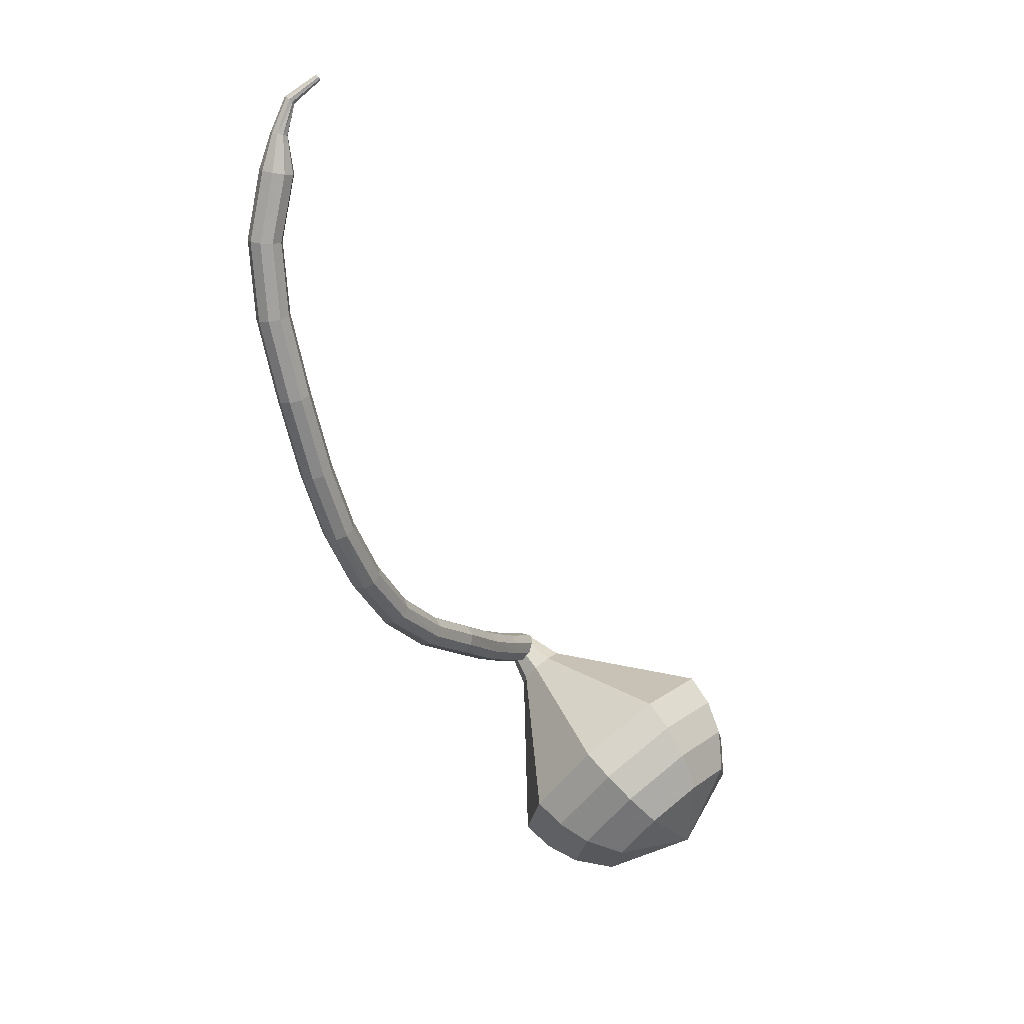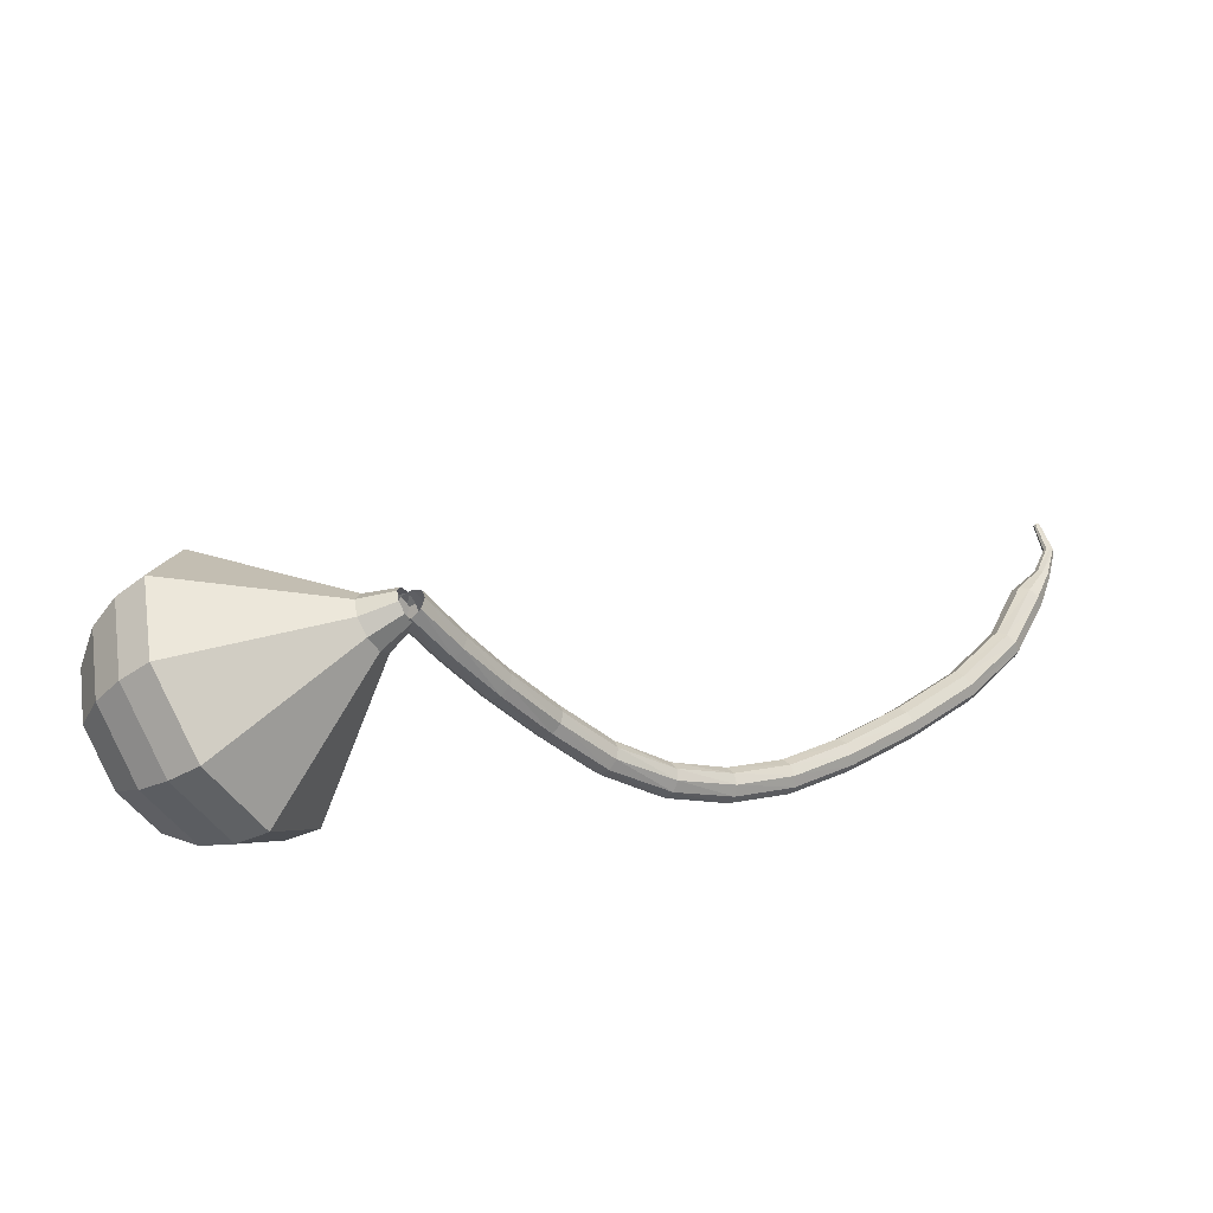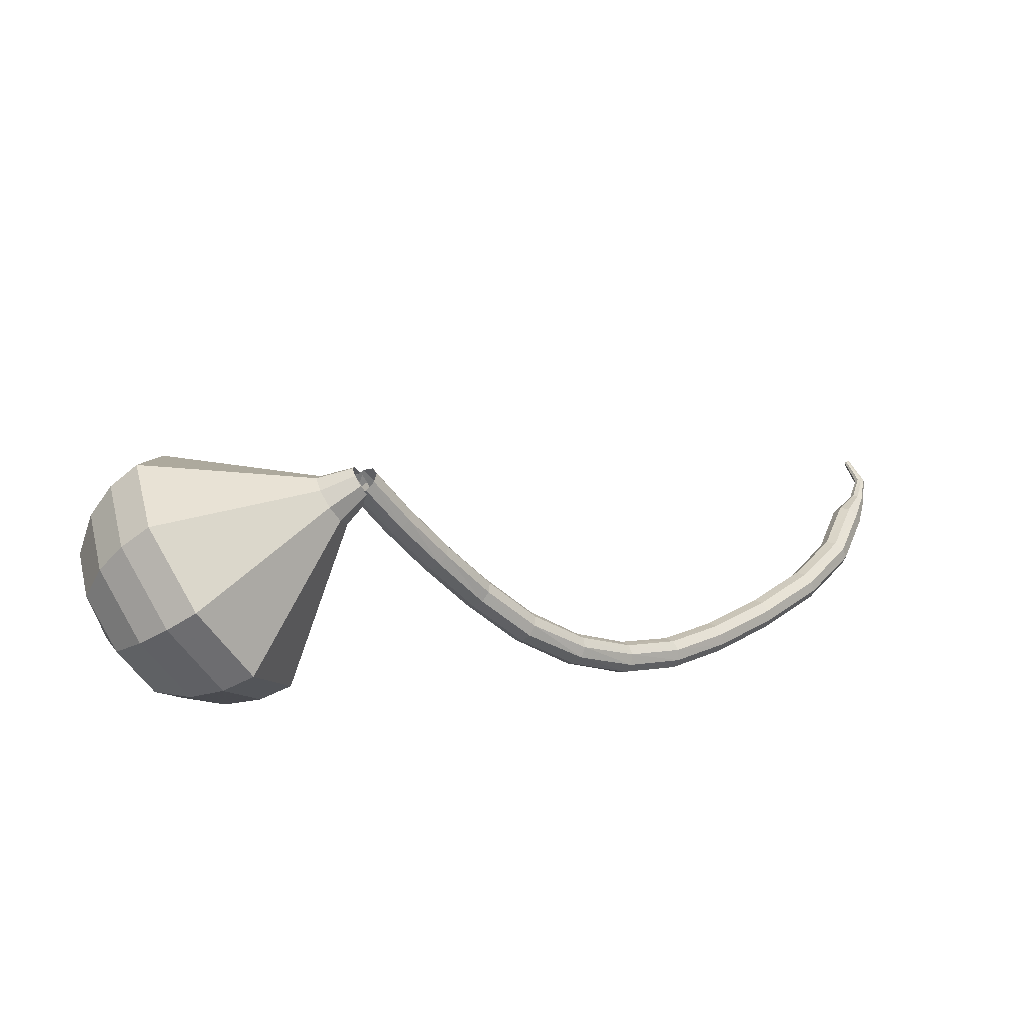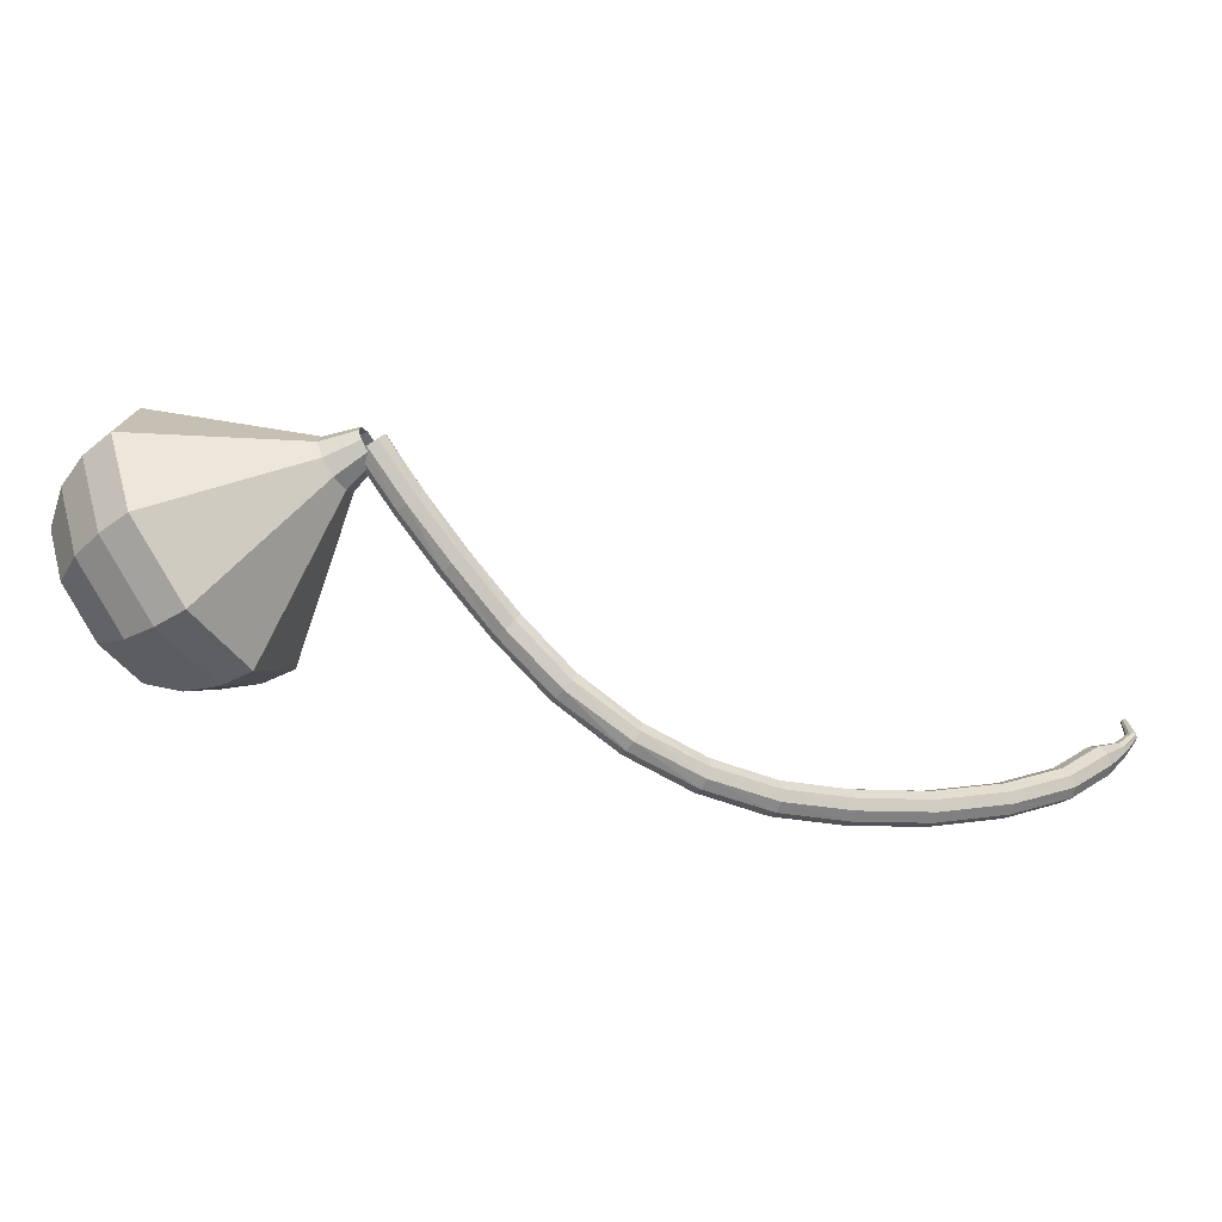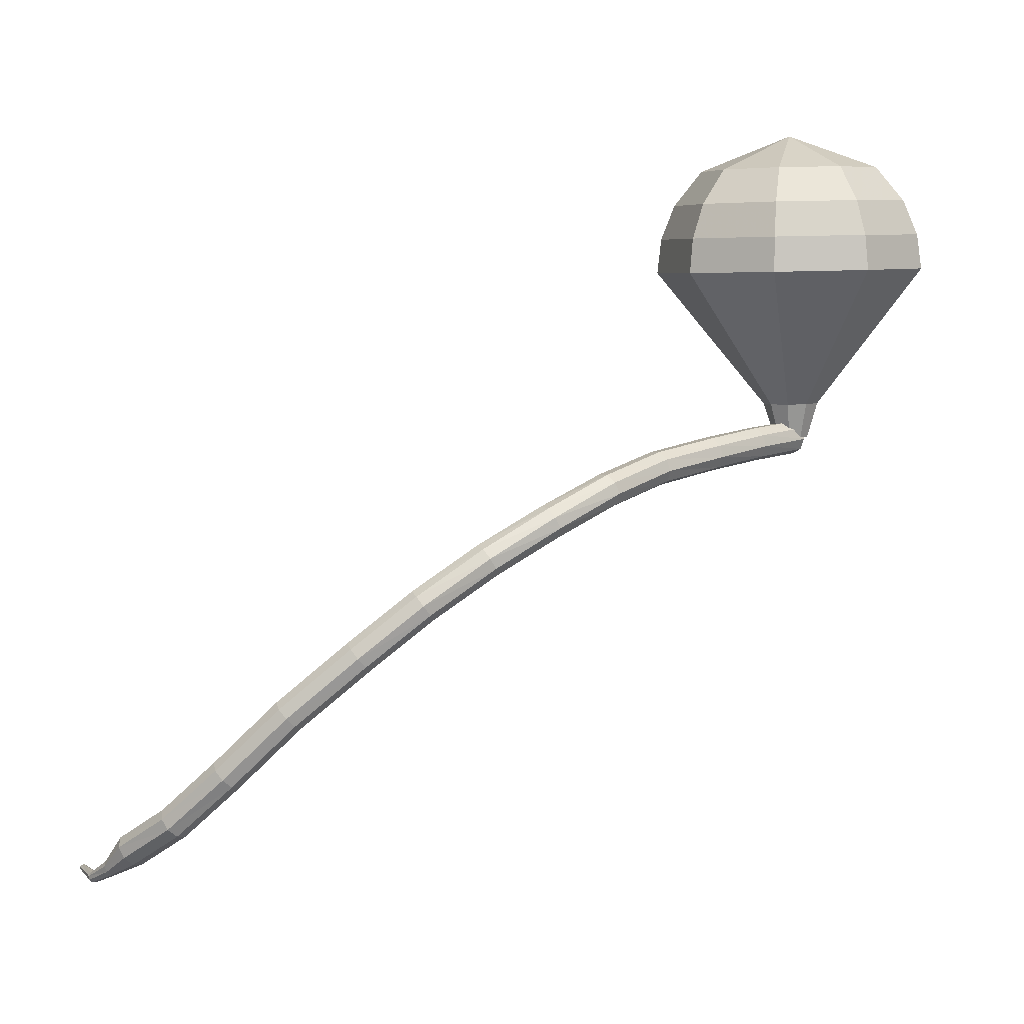
<metadata>
{"format":"obj","ext":"obj","renderer":"f3d","projection":"perspective","resolution":1024,"background":"white","views":[{"elev":-66.9,"azim":72.8,"up":"+Z"},{"elev":41.0,"azim":-69.5,"up":"+Z"},{"elev":32.7,"azim":-74.7,"up":"+Z"},{"elev":8.6,"azim":-54.9,"up":"+Z"},{"elev":-32.5,"azim":-143.2,"up":"+Y"}]}
</metadata>
<code>
g tube1
v 214.8 124.7 177.2
v 214.7 125.2 176.8
v 215.1 125.8 176.6
v 215.7 126 176.7
v 216.3 125.9 177
v 216.6 125.4 177.4
v 216.4 124.8 177.7
v 215.9 124.4 177.7
v 215.2 124.3 177.5
v 214.8 124.7 177.2
v 215.8 122.9 174.3
v 215.7 123.5 173.9
v 216 124.1 173.7
v 216.7 124.3 173.8
v 217.3 124.2 174.1
v 217.6 123.7 174.4
v 217.4 123.1 174.8
v 216.9 122.7 174.8
v 216.3 122.6 174.6
v 215.8 122.9 174.3
v 217 121 171.2
v 216.9 121.6 170.8
v 217.2 122.2 170.6
v 217.9 122.5 170.7
v 218.5 122.4 171
v 218.8 121.9 171.4
v 218.6 121.3 171.8
v 218.1 120.9 171.8
v 217.5 120.8 171.6
v 217 121 171.2
v 218.6 118.9 167.9
v 218.5 119.5 167.5
v 218.9 120 167.2
v 219.5 120.3 167.3
v 220.1 120.2 167.7
v 220.4 119.8 168.1
v 220.2 119.2 168.5
v 219.7 118.7 168.5
v 219 118.6 168.3
v 218.6 118.9 167.9
v 220.1 116.3 164.8
v 220 116.8 164.3
v 220.4 117.3 164.1
v 221 117.7 164.2
v 221.5 117.6 164.6
v 221.8 117.2 165.1
v 221.6 116.7 165.4
v 221.1 116.2 165.5
v 220.5 116.1 165.3
v 220.1 116.3 164.8
v 222.2 113.5 162.1
v 222.2 113.9 161.6
v 222.5 114.5 161.3
v 223 114.9 161.4
v 223.5 115 161.8
v 223.8 114.7 162.4
v 223.7 114.2 162.8
v 223.2 113.7 162.9
v 222.7 113.4 162.6
v 222.2 113.5 162.1
v 225.1 110.9 160
v 225 111.3 159.4
v 225.3 111.8 159.1
v 225.8 112.3 159.2
v 226.2 112.5 159.7
v 226.4 112.3 160.3
v 226.3 111.8 160.8
v 225.9 111.3 160.9
v 225.4 110.9 160.6
v 225.1 110.9 160
v 228.4 108.4 158.5
v 228.4 108.7 157.9
v 228.6 109.2 157.5
v 229 109.8 157.7
v 229.4 110.1 158.2
v 229.6 110 158.8
v 229.4 109.5 159.3
v 229.1 108.9 159.4
v 228.7 108.5 159.1
v 228.4 108.4 158.5
v 232.1 106.1 157.6
v 232.1 106.3 157
v 232.4 106.8 156.6
v 232.8 107.4 156.8
v 233 107.7 157.3
v 233.1 107.7 158
v 233 107.3 158.5
v 232.7 106.7 158.6
v 232.3 106.2 158.3
v 232.1 106.1 157.6
v 236.5 103.6 157
v 236.6 103.8 156.4
v 236.9 104.3 156
v 237.2 104.9 156.2
v 237.4 105.3 156.7
v 237.5 105.3 157.4
v 237.3 104.9 157.9
v 237 104.3 158
v 236.7 103.8 157.7
v 236.5 103.6 157
v 240.9 101.2 157
v 241 101.4 156.3
v 241.3 101.9 156
v 241.6 102.5 156.1
v 241.7 102.9 156.6
v 241.7 102.9 157.3
v 241.5 102.5 157.8
v 241.2 101.9 158
v 241 101.4 157.6
v 240.9 101.2 157
v 245.2 99.53 157.3
v 245.3 99.74 156.7
v 245.5 100.3 156.3
v 245.6 101 156.5
v 245.7 101.4 157
v 245.6 101.4 157.7
v 245.4 101 158.2
v 245.3 100.4 158.3
v 245.2 99.78 158
v 245.2 99.53 157.3
v 249.1 99.11 157.9
v 249.3 99.33 157.3
v 249.4 99.91 157
v 249.5 100.6 157.1
v 249.5 101 157.6
v 249.4 101 158.3
v 249.2 100.6 158.8
v 249.1 99.95 158.9
v 249.1 99.36 158.6
v 249.1 99.11 157.9
v 251.3 99.17 158.3
v 251.3 99.28 158
v 251.4 99.57 157.8
v 251.4 99.91 157.9
v 251.4 100.1 158.2
v 251.3 100.1 158.5
v 251.2 99.92 158.7
v 251.2 99.59 158.8
v 251.2 99.29 158.6
v 251.3 99.17 158.3
v 253.3 99.41 158.8
v 253.4 99.5 158.6
v 253.3 99.7 158.5
v 253.2 99.91 158.5
v 253.1 100 158.7
v 253.1 100 158.9
v 253.1 99.86 159.1
v 253.2 99.64 159.1
v 253.3 99.47 159
v 253.3 99.41 158.8
v 254.9 100.7 159.3
v 254.9 100.8 159.2
v 254.9 100.9 159.1
v 254.8 101 159.1
v 254.7 101.1 159.2
v 254.7 101 159.4
v 254.7 101 159.5
v 254.8 100.8 159.5
v 254.9 100.8 159.4
v 254.9 100.7 159.3
f 1 2 12
f 12 11 1
f 2 3 13
f 13 12 2
f 3 4 14
f 14 13 3
f 4 5 15
f 15 14 4
f 5 6 16
f 16 15 5
f 6 7 17
f 17 16 6
f 7 8 18
f 18 17 7
f 8 9 19
f 19 18 8
f 9 10 20
f 20 19 9
f 11 12 22
f 22 21 11
f 12 13 23
f 23 22 12
f 13 14 24
f 24 23 13
f 14 15 25
f 25 24 14
f 15 16 26
f 26 25 15
f 16 17 27
f 27 26 16
f 17 18 28
f 28 27 17
f 18 19 29
f 29 28 18
f 19 20 30
f 30 29 19
f 21 22 32
f 32 31 21
f 22 23 33
f 33 32 22
f 23 24 34
f 34 33 23
f 24 25 35
f 35 34 24
f 25 26 36
f 36 35 25
f 26 27 37
f 37 36 26
f 27 28 38
f 38 37 27
f 28 29 39
f 39 38 28
f 29 30 40
f 40 39 29
f 31 32 42
f 42 41 31
f 32 33 43
f 43 42 32
f 33 34 44
f 44 43 33
f 34 35 45
f 45 44 34
f 35 36 46
f 46 45 35
f 36 37 47
f 47 46 36
f 37 38 48
f 48 47 37
f 38 39 49
f 49 48 38
f 39 40 50
f 50 49 39
f 41 42 52
f 52 51 41
f 42 43 53
f 53 52 42
f 43 44 54
f 54 53 43
f 44 45 55
f 55 54 44
f 45 46 56
f 56 55 45
f 46 47 57
f 57 56 46
f 47 48 58
f 58 57 47
f 48 49 59
f 59 58 48
f 49 50 60
f 60 59 49
f 51 52 62
f 62 61 51
f 52 53 63
f 63 62 52
f 53 54 64
f 64 63 53
f 54 55 65
f 65 64 54
f 55 56 66
f 66 65 55
f 56 57 67
f 67 66 56
f 57 58 68
f 68 67 57
f 58 59 69
f 69 68 58
f 59 60 70
f 70 69 59
f 61 62 72
f 72 71 61
f 62 63 73
f 73 72 62
f 63 64 74
f 74 73 63
f 64 65 75
f 75 74 64
f 65 66 76
f 76 75 65
f 66 67 77
f 77 76 66
f 67 68 78
f 78 77 67
f 68 69 79
f 79 78 68
f 69 70 80
f 80 79 69
f 71 72 82
f 82 81 71
f 72 73 83
f 83 82 72
f 73 74 84
f 84 83 73
f 74 75 85
f 85 84 74
f 75 76 86
f 86 85 75
f 76 77 87
f 87 86 76
f 77 78 88
f 88 87 77
f 78 79 89
f 89 88 78
f 79 80 90
f 90 89 79
f 81 82 92
f 92 91 81
f 82 83 93
f 93 92 82
f 83 84 94
f 94 93 83
f 84 85 95
f 95 94 84
f 85 86 96
f 96 95 85
f 86 87 97
f 97 96 86
f 87 88 98
f 98 97 87
f 88 89 99
f 99 98 88
f 89 90 100
f 100 99 89
f 91 92 102
f 102 101 91
f 92 93 103
f 103 102 92
f 93 94 104
f 104 103 93
f 94 95 105
f 105 104 94
f 95 96 106
f 106 105 95
f 96 97 107
f 107 106 96
f 97 98 108
f 108 107 97
f 98 99 109
f 109 108 98
f 99 100 110
f 110 109 99
f 101 102 112
f 112 111 101
f 102 103 113
f 113 112 102
f 103 104 114
f 114 113 103
f 104 105 115
f 115 114 104
f 105 106 116
f 116 115 105
f 106 107 117
f 117 116 106
f 107 108 118
f 118 117 107
f 108 109 119
f 119 118 108
f 109 110 120
f 120 119 109
f 111 112 122
f 122 121 111
f 112 113 123
f 123 122 112
f 113 114 124
f 124 123 113
f 114 115 125
f 125 124 114
f 115 116 126
f 126 125 115
f 116 117 127
f 127 126 116
f 117 118 128
f 128 127 117
f 118 119 129
f 129 128 118
f 119 120 130
f 130 129 119
f 121 122 132
f 132 131 121
f 122 123 133
f 133 132 122
f 123 124 134
f 134 133 123
f 124 125 135
f 135 134 124
f 125 126 136
f 136 135 125
f 126 127 137
f 137 136 126
f 127 128 138
f 138 137 127
f 128 129 139
f 139 138 128
f 129 130 140
f 140 139 129
f 131 132 142
f 142 141 131
f 132 133 143
f 143 142 132
f 133 134 144
f 144 143 133
f 134 135 145
f 145 144 134
f 135 136 146
f 146 145 135
f 136 137 147
f 147 146 136
f 137 138 148
f 148 147 137
f 138 139 149
f 149 148 138
f 139 140 150
f 150 149 139
f 141 142 152
f 152 151 141
f 142 143 153
f 153 152 142
f 143 144 154
f 154 153 143
f 144 145 155
f 155 154 144
f 145 146 156
f 156 155 145
f 146 147 157
f 157 156 146
f 147 148 158
f 158 157 147
f 148 149 159
f 159 158 148
f 149 150 160
f 160 159 149
v 216.5 125.6 177.2
v 216.5 125.2 176.6
v 216 124.8 176.3
v 215.4 124.6 176.4
v 214.9 124.6 176.9
v 214.7 124.9 177.5
v 215 125.4 177.9
v 215.6 125.7 178
v 216.2 125.8 177.7
v 216.5 125.6 177.2
v 216.4 127.5 176.1
v 216.3 126.8 175.2
v 215.5 126.1 174.7
v 214.4 125.8 174.9
v 213.6 125.9 175.6
v 213.4 126.4 176.6
v 213.8 127.1 177.3
v 214.8 127.7 177.5
v 215.8 127.8 177
v 216.4 127.5 176.1
v 217.1 129.7 175.1
v 216.9 128.4 173.3
v 215.4 127.1 172.4
v 213.3 126.3 172.7
v 211.6 126.5 174.1
v 211.2 127.6 176
v 212.1 129 177.5
v 214 130.1 177.8
v 216 130.3 176.9
v 217.1 129.7 175.1
v 217.8 131.9 174.1
v 217.5 130 171.4
v 215.2 128 170
v 212.2 126.9 170.5
v 209.7 127.2 172.6
v 209 128.8 175.5
v 210.4 130.8 177.6
v 213.2 132.5 178.1
v 216.1 132.9 176.7
v 217.8 131.9 174.1
v 218.5 134.1 173
v 218.1 131.6 169.5
v 215.1 129 167.6
v 211 127.5 168.3
v 207.7 127.9 171.1
v 206.8 129.9 174.9
v 208.6 132.7 177.8
v 212.4 134.9 178.4
v 216.3 135.4 176.6
v 218.5 134.1 173
v 219.3 136.4 172
v 218.7 133.2 167.6
v 215 129.9 165.2
v 209.9 128.1 166.1
v 205.8 128.6 169.7
v 204.6 131.1 174.3
v 206.9 134.6 177.9
v 211.6 137.3 178.8
v 216.4 138 176.4
v 219.3 136.4 172
v 218.3 137.8 171
v 217.7 134.7 166.7
v 214.1 131.6 164.4
v 209.2 129.8 165.2
v 205.2 130.3 168.7
v 204.1 132.7 173.2
v 206.3 136.1 176.7
v 210.8 138.7 177.5
v 215.6 139.4 175.2
v 218.3 137.8 171
v 216.8 139 169.9
v 216.3 136.3 166.1
v 213.1 133.4 164.1
v 208.7 131.9 164.8
v 205.2 132.3 167.9
v 204.1 134.5 172
v 206.1 137.5 175.1
v 210.2 139.8 175.8
v 214.4 140.4 173.8
v 216.8 139 169.9
v 214.6 139.9 168.9
v 214.3 137.8 166
v 211.8 135.6 164.4
v 208.4 134.4 165
v 205.7 134.7 167.4
v 204.9 136.4 170.5
v 206.4 138.7 172.8
v 209.5 140.5 173.4
v 212.8 141 171.8
v 214.6 139.9 168.9
v 209.1 139.2 167.9
v 209.1 139.2 167.9
v 209.1 139.2 167.9
v 209.1 139.2 167.9
v 209.1 139.2 167.9
v 209.1 139.2 167.9
v 209.1 139.2 167.9
v 209.1 139.2 167.9
v 209.1 139.2 167.9
v 209.1 139.2 167.9
f 161 162 172
f 172 171 161
f 162 163 173
f 173 172 162
f 163 164 174
f 174 173 163
f 164 165 175
f 175 174 164
f 165 166 176
f 176 175 165
f 166 167 177
f 177 176 166
f 167 168 178
f 178 177 167
f 168 169 179
f 179 178 168
f 169 170 180
f 180 179 169
f 171 172 182
f 182 181 171
f 172 173 183
f 183 182 172
f 173 174 184
f 184 183 173
f 174 175 185
f 185 184 174
f 175 176 186
f 186 185 175
f 176 177 187
f 187 186 176
f 177 178 188
f 188 187 177
f 178 179 189
f 189 188 178
f 179 180 190
f 190 189 179
f 181 182 192
f 192 191 181
f 182 183 193
f 193 192 182
f 183 184 194
f 194 193 183
f 184 185 195
f 195 194 184
f 185 186 196
f 196 195 185
f 186 187 197
f 197 196 186
f 187 188 198
f 198 197 187
f 188 189 199
f 199 198 188
f 189 190 200
f 200 199 189
f 191 192 202
f 202 201 191
f 192 193 203
f 203 202 192
f 193 194 204
f 204 203 193
f 194 195 205
f 205 204 194
f 195 196 206
f 206 205 195
f 196 197 207
f 207 206 196
f 197 198 208
f 208 207 197
f 198 199 209
f 209 208 198
f 199 200 210
f 210 209 199
f 201 202 212
f 212 211 201
f 202 203 213
f 213 212 202
f 203 204 214
f 214 213 203
f 204 205 215
f 215 214 204
f 205 206 216
f 216 215 205
f 206 207 217
f 217 216 206
f 207 208 218
f 218 217 207
f 208 209 219
f 219 218 208
f 209 210 220
f 220 219 209
f 211 212 222
f 222 221 211
f 212 213 223
f 223 222 212
f 213 214 224
f 224 223 213
f 214 215 225
f 225 224 214
f 215 216 226
f 226 225 215
f 216 217 227
f 227 226 216
f 217 218 228
f 228 227 217
f 218 219 229
f 229 228 218
f 219 220 230
f 230 229 219
f 221 222 232
f 232 231 221
f 222 223 233
f 233 232 222
f 223 224 234
f 234 233 223
f 224 225 235
f 235 234 224
f 225 226 236
f 236 235 225
f 226 227 237
f 237 236 226
f 227 228 238
f 238 237 227
f 228 229 239
f 239 238 228
f 229 230 240
f 240 239 229
f 231 232 242
f 242 241 231
f 232 233 243
f 243 242 232
f 233 234 244
f 244 243 233
f 234 235 245
f 245 244 234
f 235 236 246
f 246 245 235
f 236 237 247
f 247 246 236
f 237 238 248
f 248 247 237
f 238 239 249
f 249 248 238
f 239 240 250
f 250 249 239
f 241 242 252
f 252 251 241
f 242 243 253
f 253 252 242
f 243 244 254
f 254 253 243
f 244 245 255
f 255 254 244
f 245 246 256
f 256 255 245
f 246 247 257
f 257 256 246
f 247 248 258
f 258 257 247
f 248 249 259
f 259 258 248
f 249 250 260
f 260 259 249
g

</code>
